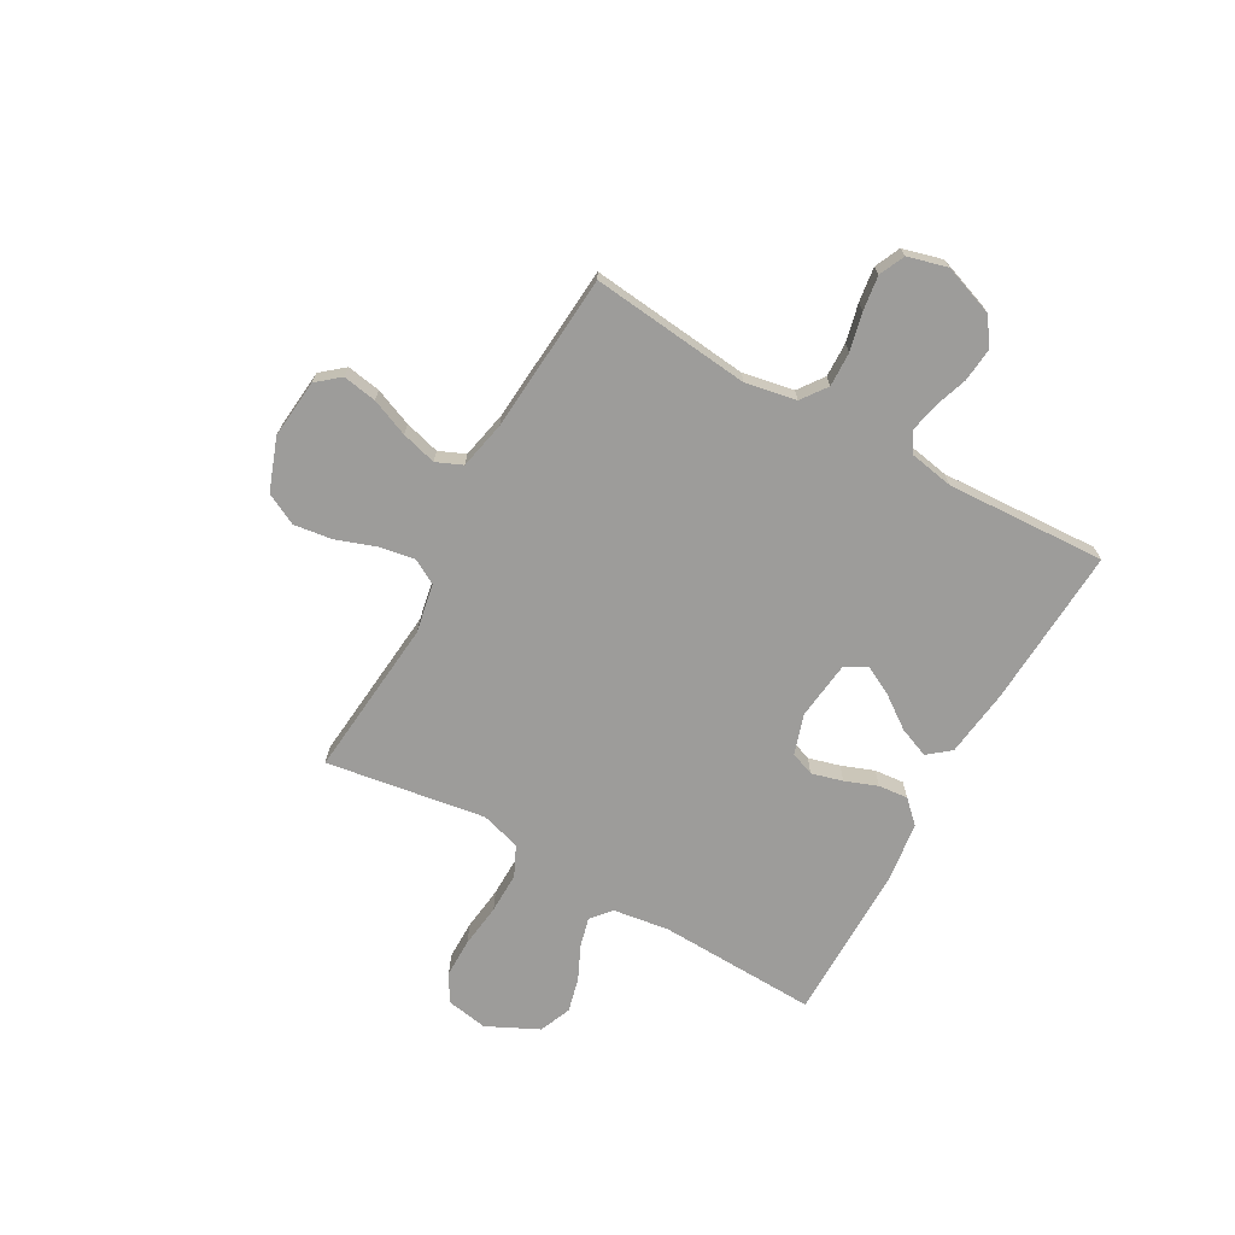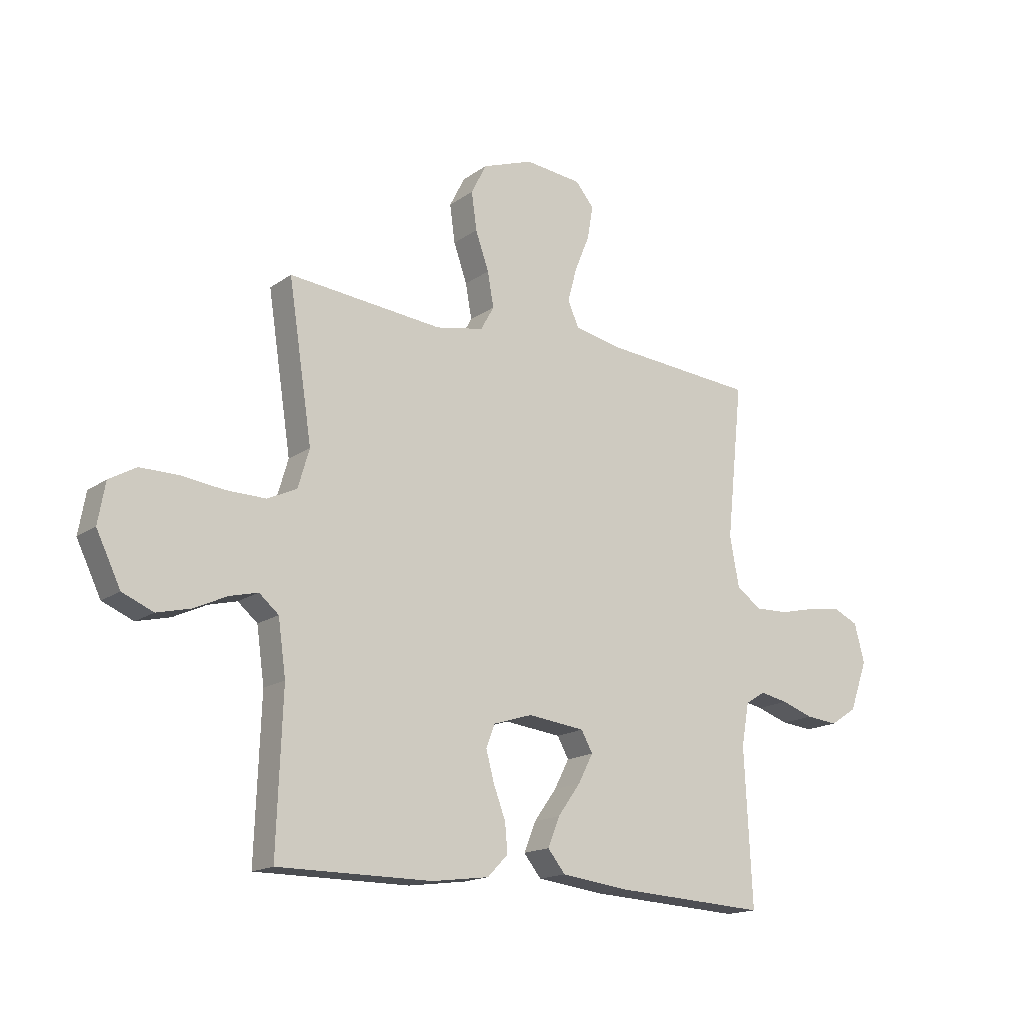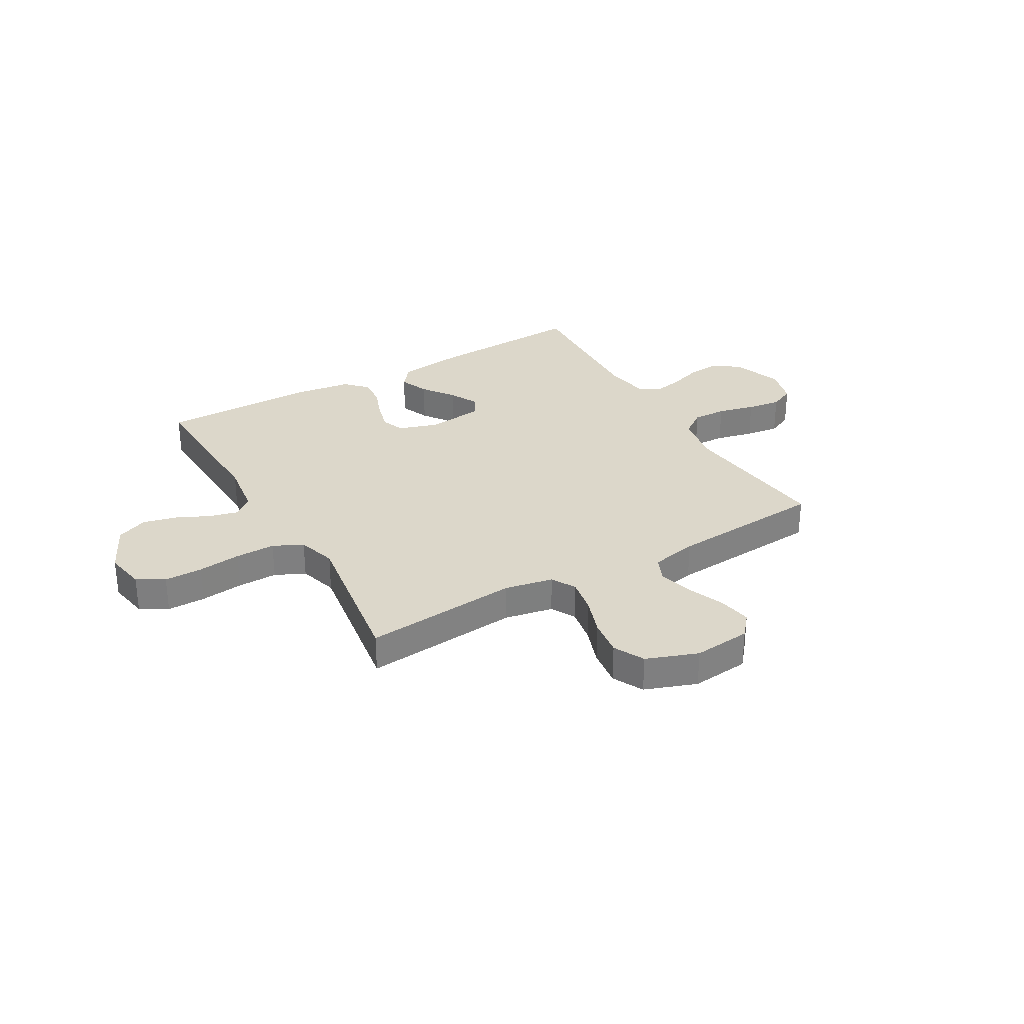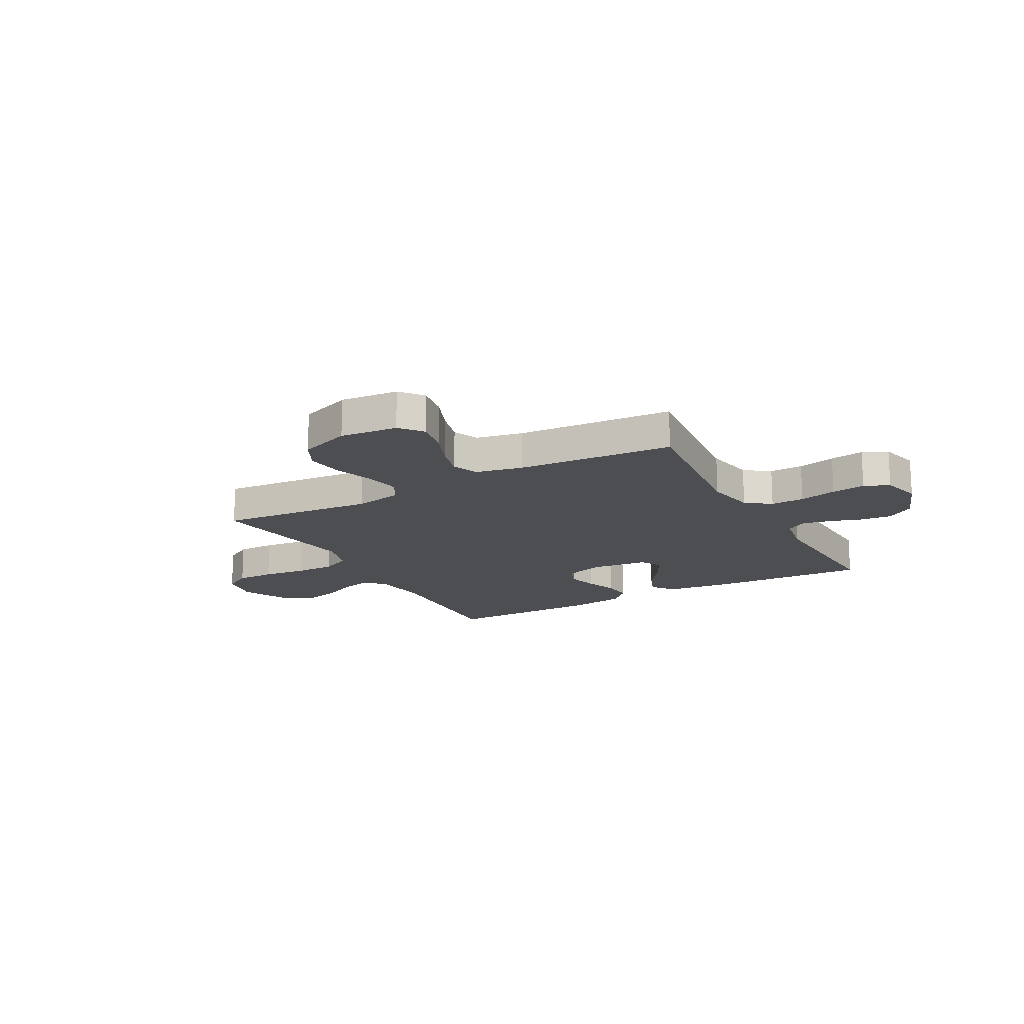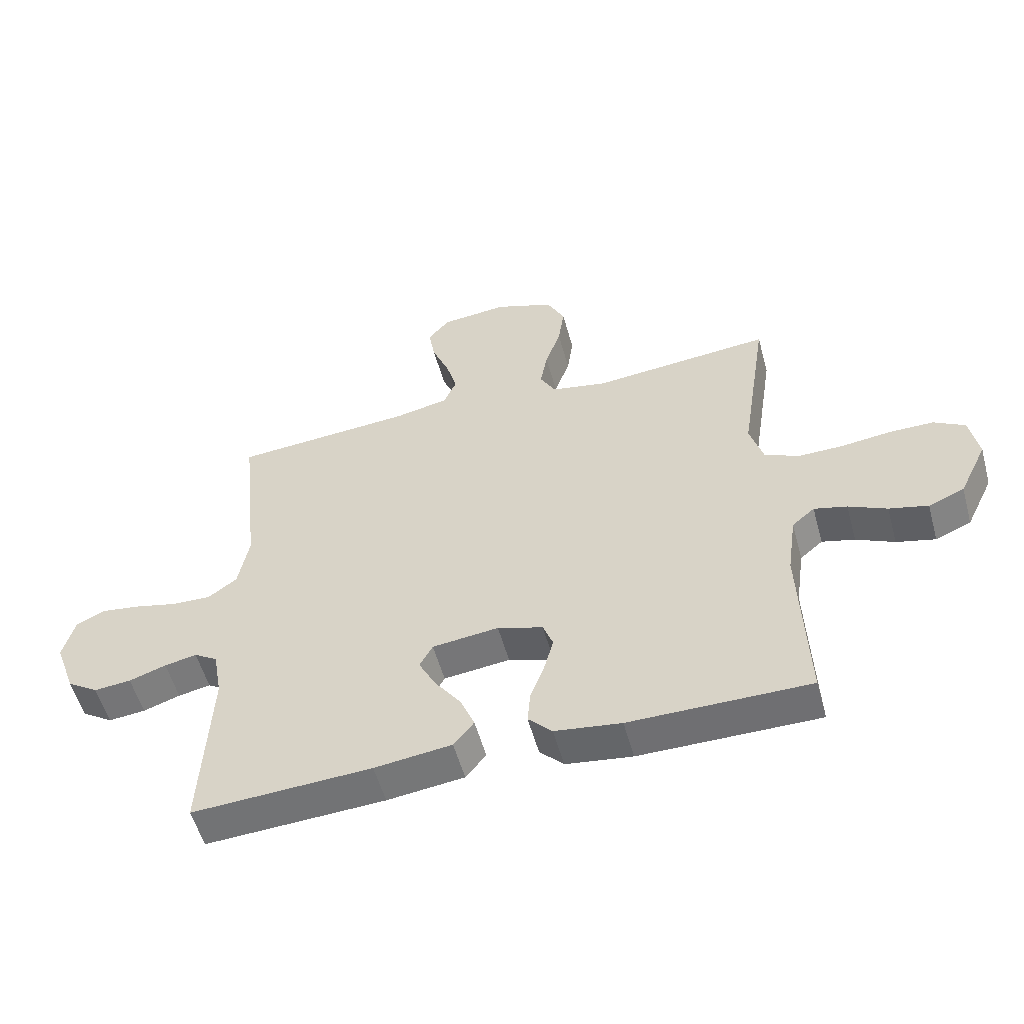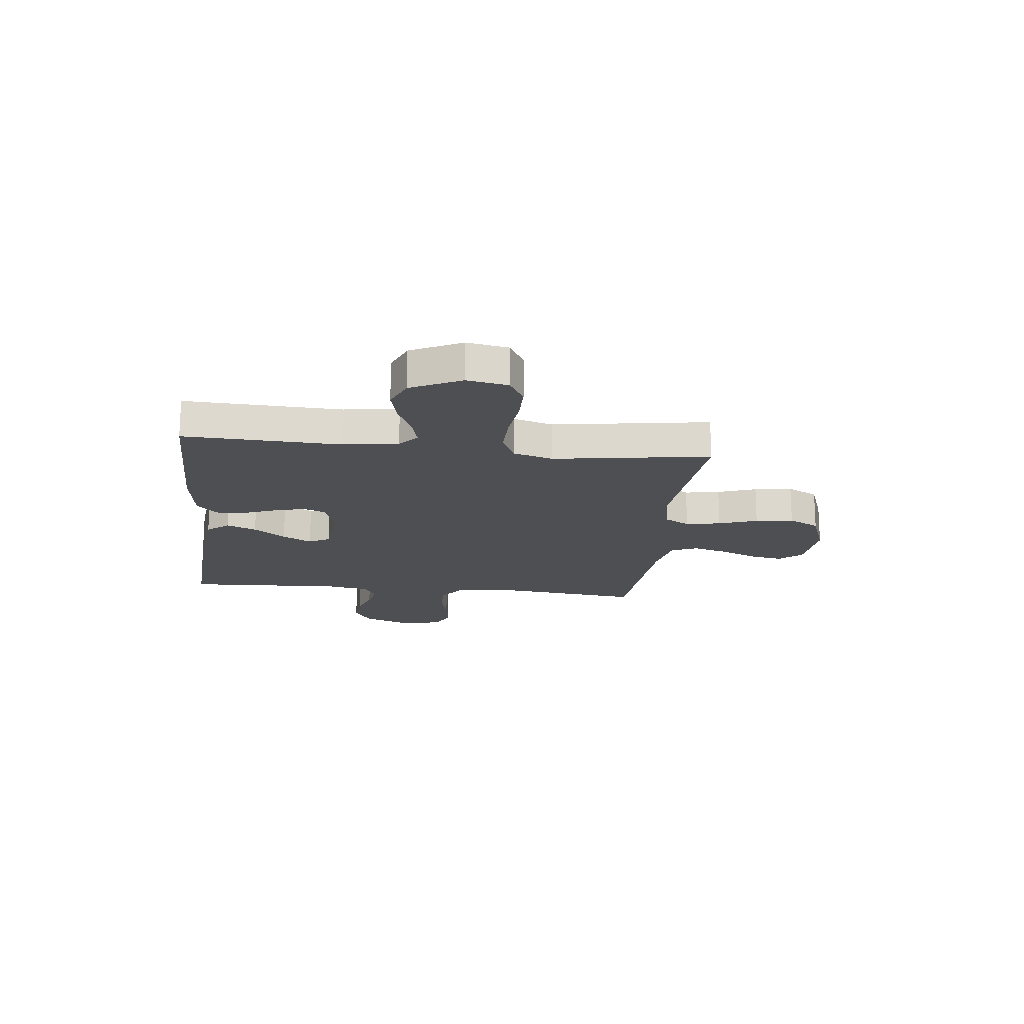
<metadata>
{"format":"obj","ext":"obj","renderer":"f3d","projection":"perspective","resolution":1024,"background":"white","views":[{"elev":-70.2,"azim":60.7,"up":"+Y"},{"elev":-16.5,"azim":-35.6,"up":"+Z"},{"elev":30.6,"azim":-30.0,"up":"+Y"},{"elev":-16.8,"azim":28.8,"up":"+Y"},{"elev":-54.7,"azim":-164.7,"up":"+Z"},{"elev":-18.1,"azim":-96.4,"up":"+Y"}]}
</metadata>
<code>
v 0.5 0.07 0.5
v 0.468 0.07 0.2
v 0.486 0.07 0.104
v 0.534 0.07 0.069
v 0.599 0.07 0.071
v 0.671 0.07 0.088
v 0.736 0.07 0.097
v 0.784 0.07 0.075
v 0.804 0.07 0
v 0.769 0.07 -0.097
v 0.717 0.07 -0.131
v 0.655 0.07 -0.125
v 0.593 0.07 -0.104
v 0.539 0.07 -0.093
v 0.5 0.07 -0.117
v 0.485 0.07 -0.2
v 0.5 0.07 -0.5
v 0.2 0.07 -0.484
v 0.071 0.07 -0.468
v 0.037 0.07 -0.426
v 0.06 0.07 -0.369
v 0.104 0.07 -0.308
v 0.133 0.07 -0.252
v 0.111 0.07 -0.212
v 0 0.07 -0.199
v -0.076 0.07 -0.223
v -0.093 0.07 -0.268
v -0.077 0.07 -0.327
v -0.054 0.07 -0.388
v -0.049 0.07 -0.444
v -0.089 0.07 -0.485
v -0.2 0.07 -0.5
v -0.5 0.07 -0.5
v -0.489 0.07 -0.2
v -0.504 0.07 -0.094
v -0.542 0.07 -0.062
v -0.597 0.07 -0.076
v -0.661 0.07 -0.106
v -0.726 0.07 -0.122
v -0.786 0.07 -0.097
v -0.833 0.07 0
v -0.819 0.07 0.079
v -0.767 0.07 0.109
v -0.693 0.07 0.109
v -0.61 0.07 0.099
v -0.533 0.07 0.098
v -0.476 0.07 0.125
v -0.454 0.07 0.2
v -0.5 0.07 0.5
v -0.2 0.07 0.472
v -0.107 0.07 0.49
v -0.081 0.07 0.537
v -0.093 0.07 0.604
v -0.119 0.07 0.678
v -0.129 0.07 0.751
v -0.099 0.07 0.81
v 0 0.07 0.846
v 0.111 0.07 0.835
v 0.147 0.07 0.792
v 0.136 0.07 0.728
v 0.107 0.07 0.657
v 0.089 0.07 0.591
v 0.11 0.07 0.542
v 0.2 0.07 0.523
v 0.5 0 0.5
v 0.468 0 0.2
v 0.486 0 0.104
v 0.534 0 0.069
v 0.599 0 0.071
v 0.671 0 0.088
v 0.736 0 0.097
v 0.784 0 0.075
v 0.804 0 0
v 0.769 0 -0.097
v 0.717 0 -0.131
v 0.655 0 -0.125
v 0.593 0 -0.104
v 0.539 0 -0.093
v 0.5 0 -0.117
v 0.485 0 -0.2
v 0.5 0 -0.5
v 0.2 0 -0.484
v 0.071 0 -0.468
v 0.037 0 -0.426
v 0.06 0 -0.369
v 0.104 0 -0.308
v 0.133 0 -0.252
v 0.111 0 -0.212
v 0 0 -0.199
v -0.076 0 -0.223
v -0.093 0 -0.268
v -0.077 0 -0.327
v -0.054 0 -0.388
v -0.049 0 -0.444
v -0.089 0 -0.485
v -0.2 0 -0.5
v -0.5 0 -0.5
v -0.489 0 -0.2
v -0.504 0 -0.094
v -0.542 0 -0.062
v -0.597 0 -0.076
v -0.661 0 -0.106
v -0.726 0 -0.122
v -0.786 0 -0.097
v -0.833 0 0
v -0.819 0 0.079
v -0.767 0 0.109
v -0.693 0 0.109
v -0.61 0 0.099
v -0.533 0 0.098
v -0.476 0 0.125
v -0.454 0 0.2
v -0.5 0 0.5
v -0.2 0 0.472
v -0.107 0 0.49
v -0.081 0 0.537
v -0.093 0 0.604
v -0.119 0 0.678
v -0.129 0 0.751
v -0.099 0 0.81
v 0 0 0.846
v 0.111 0 0.835
v 0.147 0 0.792
v 0.136 0 0.728
v 0.107 0 0.657
v 0.089 0 0.591
v 0.11 0 0.542
v 0.2 0 0.523
f 59 60 61
f 58 59 61
f 57 58 61
f 56 57 61
f 55 56 61
f 54 55 61
f 53 54 61
f 52 53 61 62
f 51 52 62 63
f 48 49 50
f 47 48 50 51
f 43 44 45
f 42 43 45
f 41 42 45
f 40 41 45
f 39 40 45
f 38 39 45
f 37 38 45
f 36 37 45 46
f 35 36 46 47
f 32 33 34
f 31 32 34
f 30 31 34
f 29 30 34
f 28 29 34
f 34 35 47
f 28 34 47
f 27 28 47
f 20 21 22
f 19 20 22
f 18 19 22
f 17 18 22
f 16 17 22
f 15 16 22 23
f 14 15 23 24
f 11 12 13
f 10 11 13
f 9 10 13
f 8 9 13
f 7 8 13
f 6 7 13
f 5 6 13
f 4 5 13 14
f 14 24 25
f 4 14 25
f 3 4 25
f 64 1 2
f 51 63 64
f 47 51 64
f 27 47 64
f 26 27 64
f 25 26 64
f 3 25 64
f 2 3 64
f 125 124 123
f 125 123 122
f 125 122 121
f 125 121 120
f 125 120 119
f 125 119 118
f 125 118 117
f 126 125 117 116
f 127 126 116 115
f 114 113 112
f 115 114 112 111
f 109 108 107
f 109 107 106
f 109 106 105
f 109 105 104
f 109 104 103
f 109 103 102
f 109 102 101
f 110 109 101 100
f 111 110 100 99
f 98 97 96
f 98 96 95
f 98 95 94
f 98 94 93
f 98 93 92
f 111 99 98
f 111 98 92
f 111 92 91
f 86 85 84
f 86 84 83
f 86 83 82
f 86 82 81
f 86 81 80
f 87 86 80 79
f 88 87 79 78
f 77 76 75
f 77 75 74
f 77 74 73
f 77 73 72
f 77 72 71
f 77 71 70
f 77 70 69
f 78 77 69 68
f 89 88 78
f 89 78 68
f 89 68 67
f 66 65 128
f 128 127 115
f 128 115 111
f 128 111 91
f 128 91 90
f 128 90 89
f 128 89 67
f 128 67 66
f 1 65 66 2
f 2 66 67 3
f 3 67 68 4
f 4 68 69 5
f 5 69 70 6
f 6 70 71 7
f 7 71 72 8
f 8 72 73 9
f 9 73 74 10
f 10 74 75 11
f 11 75 76 12
f 12 76 77 13
f 13 77 78 14
f 14 78 79 15
f 15 79 80 16
f 16 80 81 17
f 17 81 82 18
f 18 82 83 19
f 19 83 84 20
f 20 84 85 21
f 21 85 86 22
f 22 86 87 23
f 23 87 88 24
f 24 88 89 25
f 25 89 90 26
f 26 90 91 27
f 27 91 92 28
f 28 92 93 29
f 29 93 94 30
f 30 94 95 31
f 31 95 96 32
f 32 96 97 33
f 33 97 98 34
f 34 98 99 35
f 35 99 100 36
f 36 100 101 37
f 37 101 102 38
f 38 102 103 39
f 39 103 104 40
f 40 104 105 41
f 41 105 106 42
f 42 106 107 43
f 43 107 108 44
f 44 108 109 45
f 45 109 110 46
f 46 110 111 47
f 47 111 112 48
f 48 112 113 49
f 49 113 114 50
f 50 114 115 51
f 51 115 116 52
f 52 116 117 53
f 53 117 118 54
f 54 118 119 55
f 55 119 120 56
f 56 120 121 57
f 57 121 122 58
f 58 122 123 59
f 59 123 124 60
f 60 124 125 61
f 61 125 126 62
f 62 126 127 63
f 63 127 128 64
f 64 128 65 1

</code>
